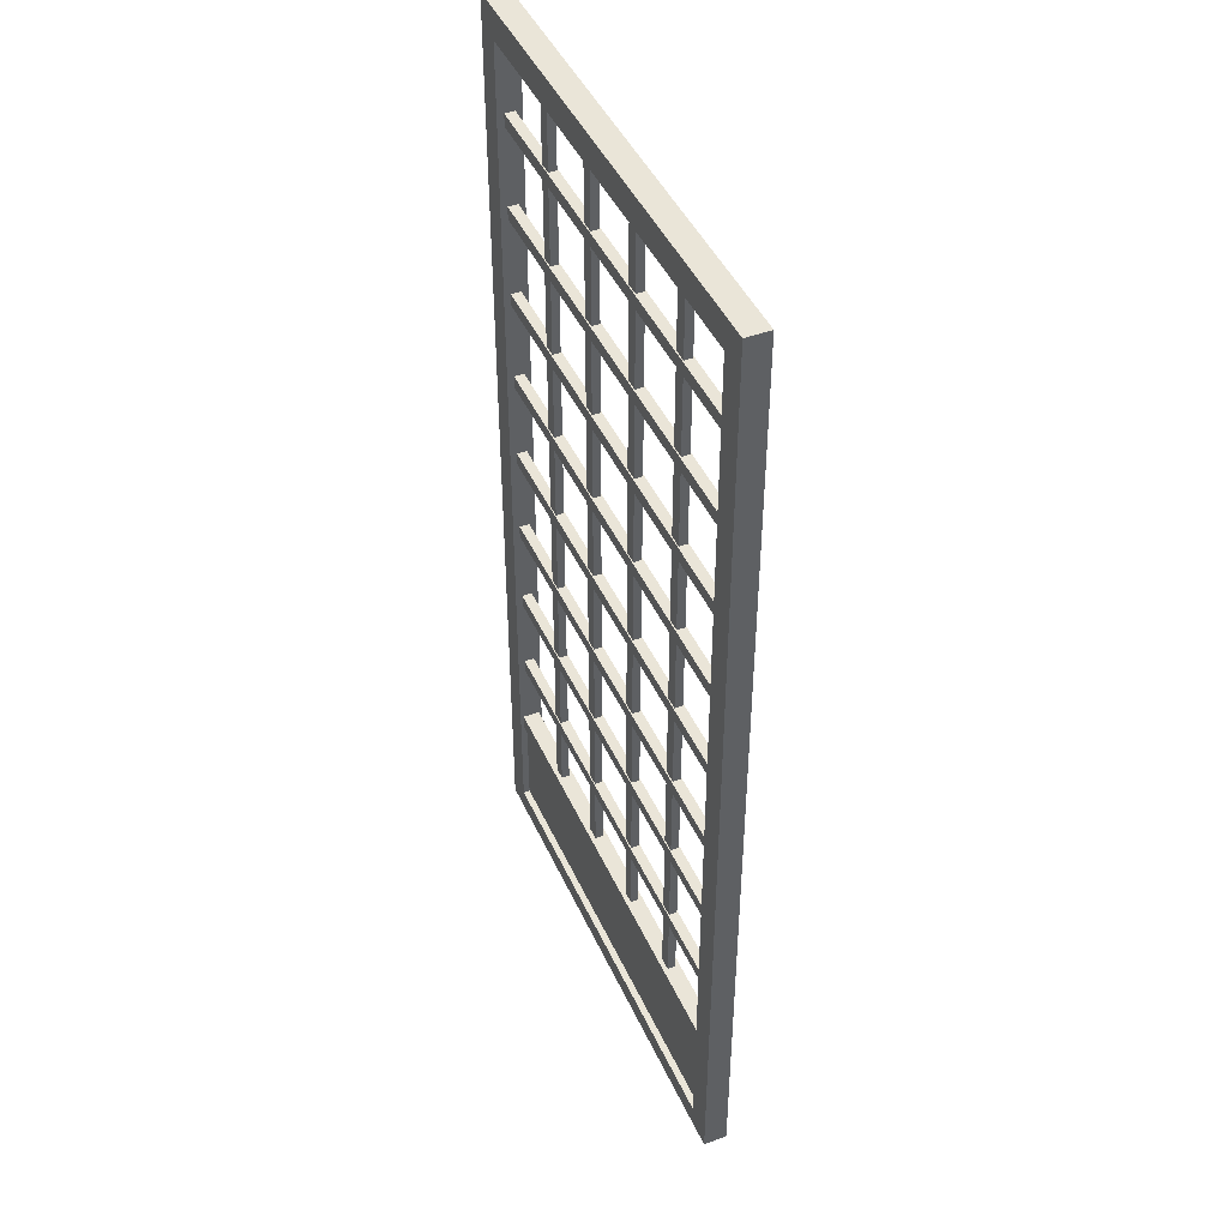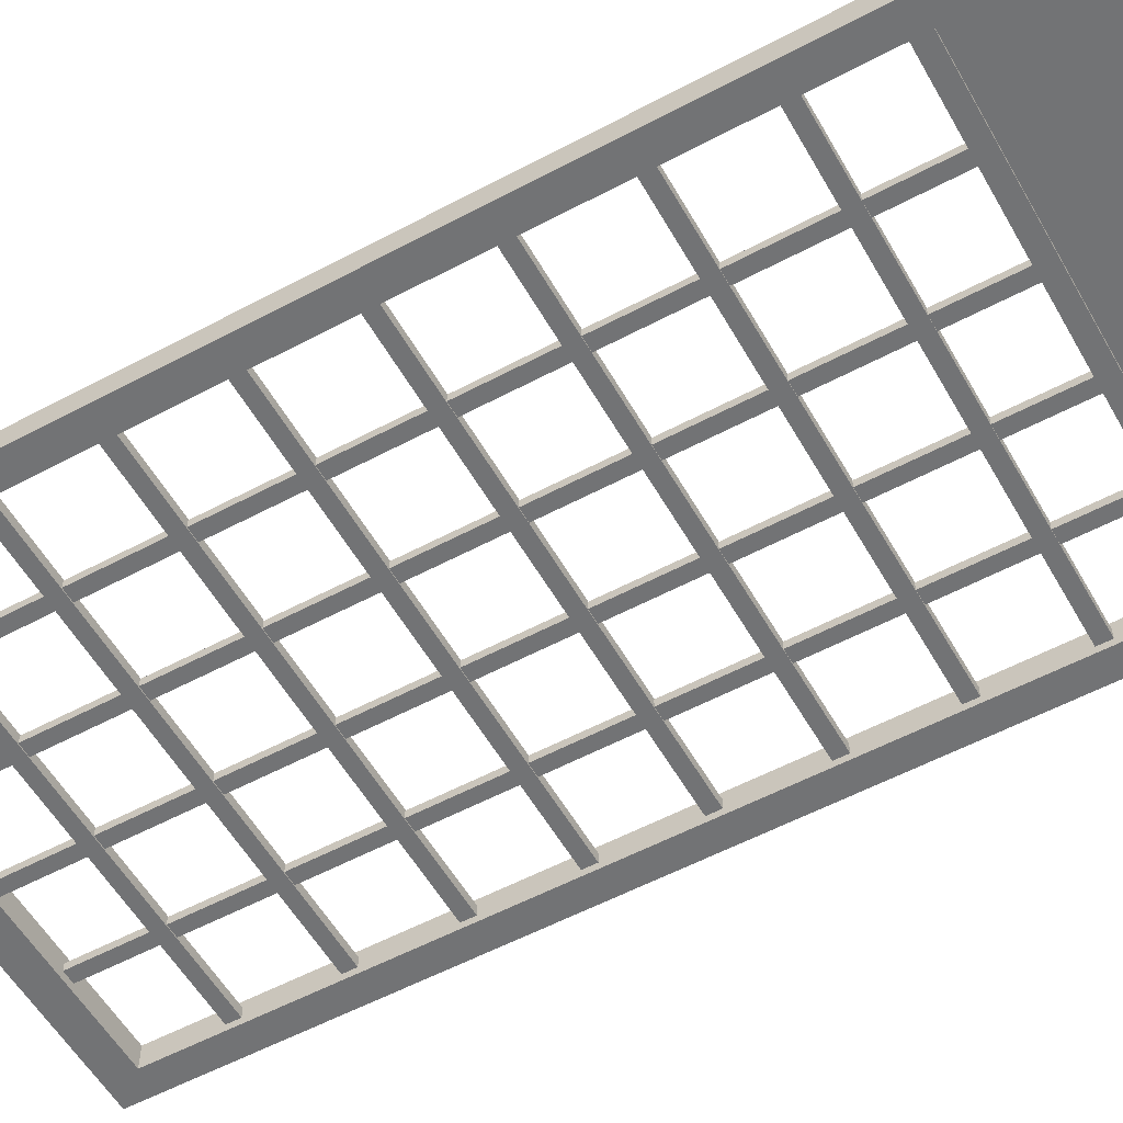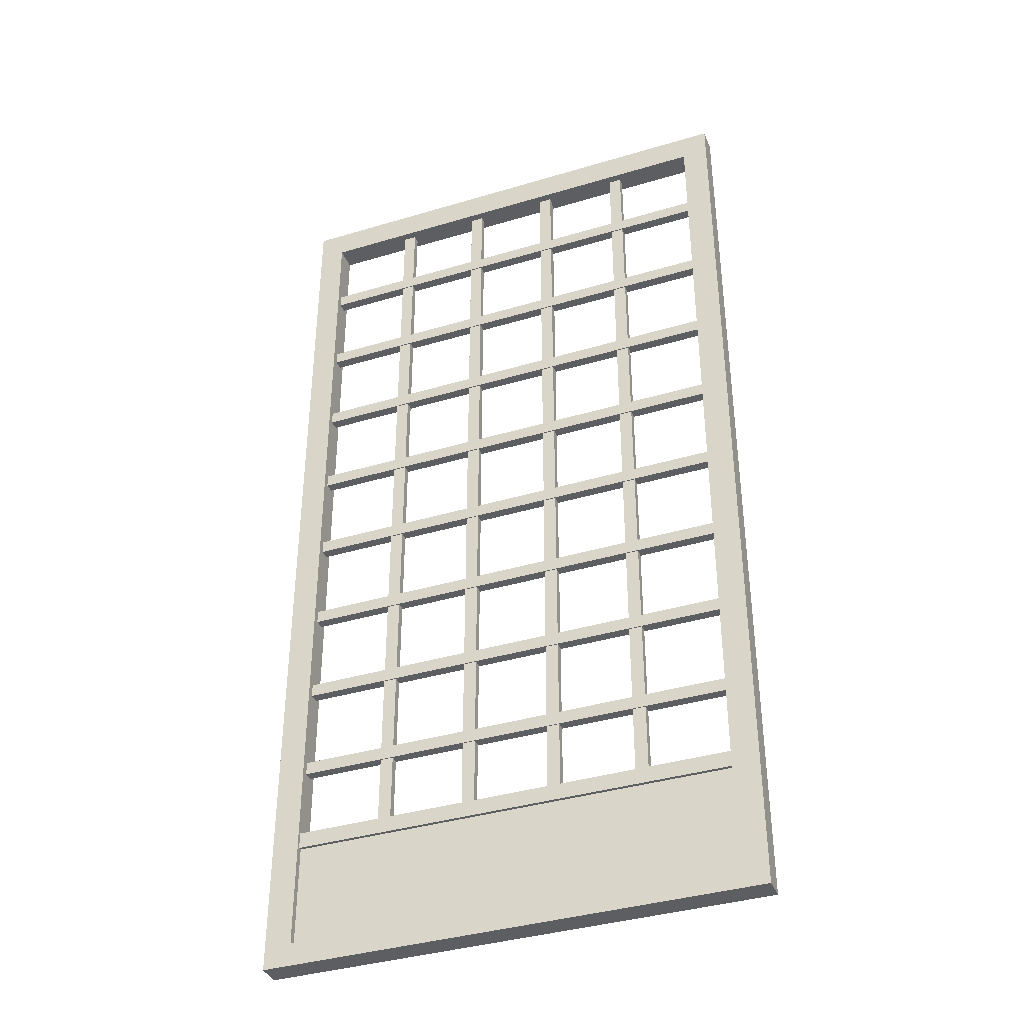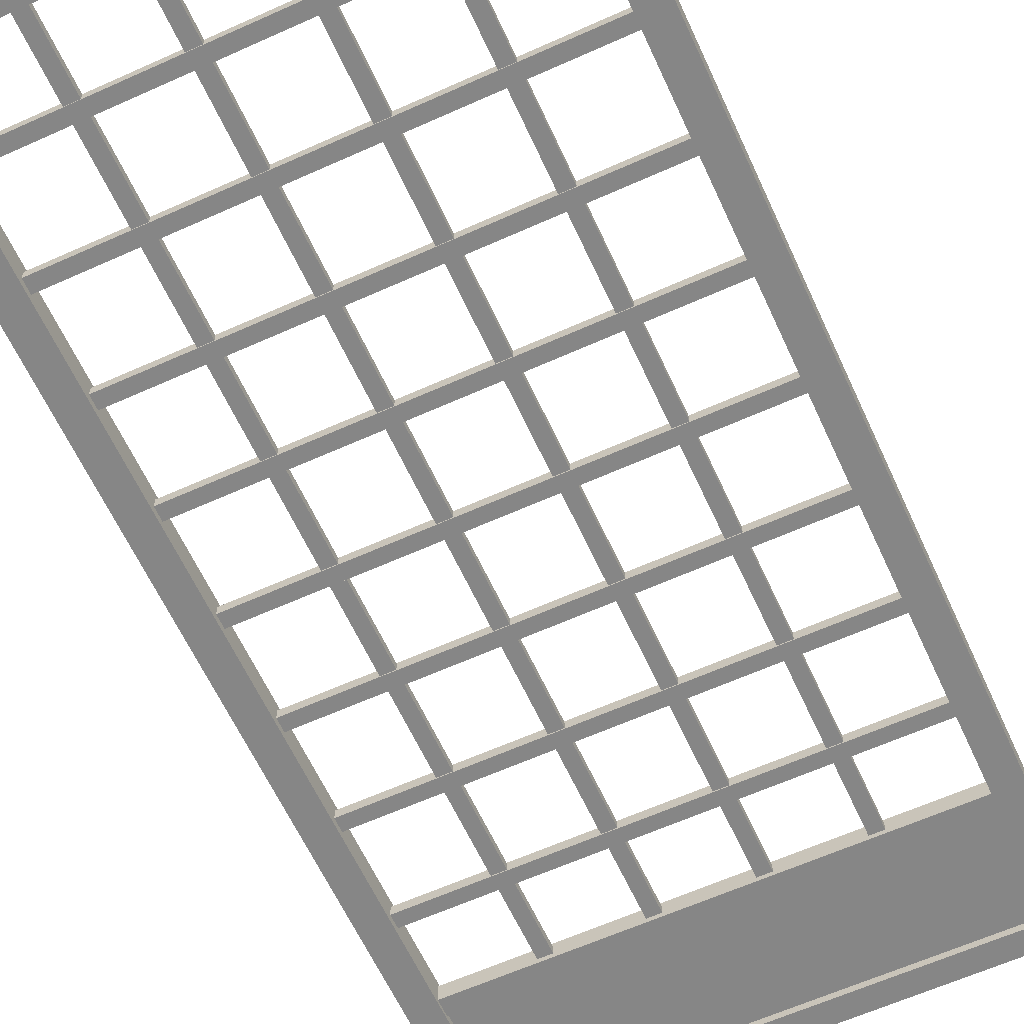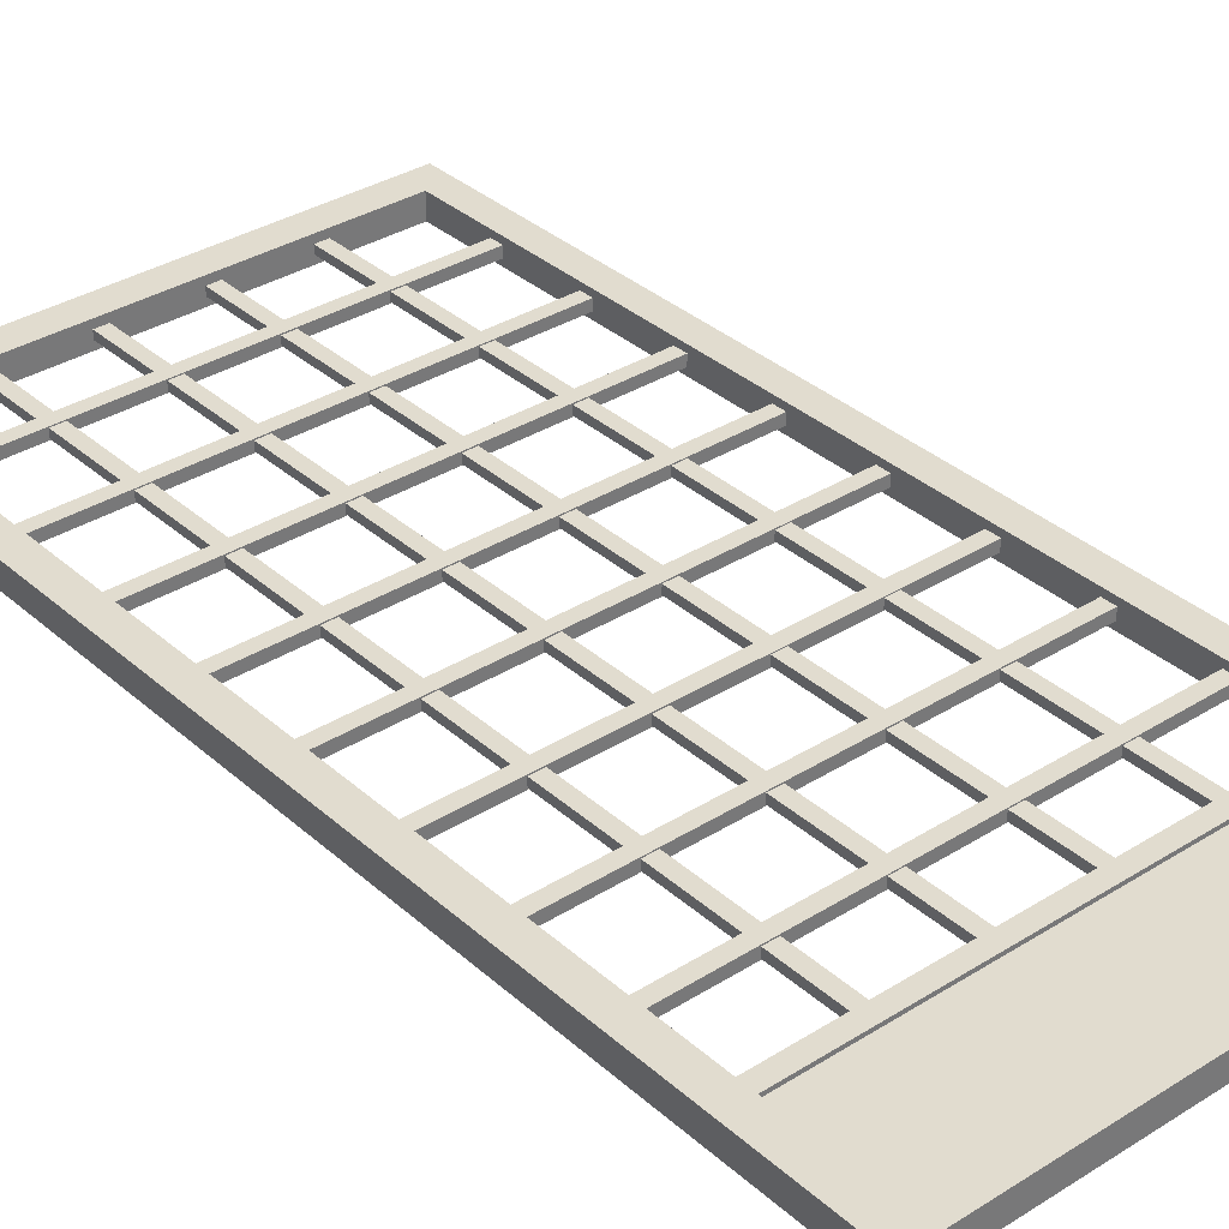
<metadata>
{"format":"obj","ext":"obj","renderer":"f3d","projection":"perspective","resolution":1024,"background":"white","views":[{"elev":44.6,"azim":-113.3,"up":"+Y"},{"elev":-55.8,"azim":-60.7,"up":"+Z"},{"elev":-38.1,"azim":20.8,"up":"+Y"},{"elev":-62.1,"azim":-155.4,"up":"+Z"},{"elev":34.4,"azim":-40.2,"up":"+Z"}]}
</metadata>
<code>
g LivingRoom_DoorR
v 0.5245 0.00191 -0.025
v -0.5245 0.00191 0.025
v 0.5245 0.00191 0.025
v -0.5245 0.00191 -0.025
v 0.5245 2.082 0.025
v -0.5245 2.082 -0.025
v 0.5245 2.082 -0.025
v -0.5245 2.082 0.025
v 0.5245 0.2831 0.025
v 0.5245 0.00191 -0.025
v 0.5245 0.00191 0.025
v 0.5245 0.2831 -0.025
v 0.5245 2.082 -0.025
v 0.5245 2.082 0.025
v -0.5245 0.2831 -0.025
v -0.5245 0.00191 0.025
v -0.5245 0.00191 -0.025
v -0.5245 0.2831 0.025
v -0.5245 2.082 0.025
v -0.5245 2.082 -0.025
v 0.4675 0.05043 0.025
v 0.5245 0.2831 0.025
v 0.5245 0.00191 0.025
v 0.4675 0.2831 0.025
v 0.4675 2.019 0.025
v 0.5245 2.082 0.025
v -0.4675 2.019 0.025
v -0.5245 0.2831 0.025
v -0.5245 2.082 0.025
v -0.4675 0.2831 0.025
v -0.4675 0.05043 0.025
v -0.5245 0.00191 0.025
v -0.4675 0.05043 -0.025
v -0.5245 0.2831 -0.025
v -0.5245 0.00191 -0.025
v -0.4675 0.2831 -0.025
v -0.4675 2.019 -0.025
v -0.5245 2.082 -0.025
v 0.4675 2.019 -0.025
v 0.5245 0.2831 -0.025
v 0.5245 2.082 -0.025
v 0.4675 0.2831 -0.025
v 0.4675 0.05043 -0.025
v 0.5245 0.00191 -0.025
v -0.5245 2.082 0.025
v 0.4675 2.019 0.025
v -0.4675 2.019 0.025
v 0.5245 2.082 0.025
v -0.4675 0.05043 0.025
v 0.5245 0.00191 0.025
v -0.5245 0.00191 0.025
v 0.4675 0.05043 0.025
v 0.5245 2.082 -0.025
v -0.4675 2.019 -0.025
v 0.4675 2.019 -0.025
v -0.5245 2.082 -0.025
v 0.4675 0.05043 -0.025
v -0.5245 0.00191 -0.025
v 0.5245 0.00191 -0.025
v -0.4675 0.05043 -0.025
v 0.4675 2.019 -1.788e-07
v 0.4675 0.2831 -0.025
v 0.4675 2.019 -0.025
v 0.4675 0.2831 -1.788e-07
v 0.4675 0.05043 -0.025
v 0.4675 0.05043 -1.788e-07
v 0.4675 0.2831 0.025
v 0.4675 2.019 0.025
v -0.4675 0.05043 -1.788e-07
v -0.4675 0.2831 -0.025
v -0.4675 0.05043 -0.025
v -0.4675 0.2831 -1.788e-07
v -0.4675 2.019 -0.025
v -0.4675 2.019 -1.788e-07
v -0.4675 2.019 0.025
v -0.4675 0.2831 0.025
v -0.4675 2.019 -1.788e-07
v 0.4675 2.019 -0.025
v -0.4675 2.019 -0.025
v 0.4675 2.019 -1.788e-07
v 0.4675 2.019 0.025
v -0.4675 2.019 0.025
v -0.4675 0.05043 -0.025
v 0.4675 0.05043 -1.788e-07
v -0.4675 0.05043 -1.788e-07
v 0.4675 0.05043 -0.025
v 0.2944 0.2911 -0.008403
v 0.2944 2.025 0.008411
v 0.2944 2.025 -0.008403
v 0.2944 0.2911 0.008411
v 0.2944 0.2911 0.008411
v 0.2666 2.025 0.008411
v 0.2944 2.025 0.008411
v 0.2666 0.2911 0.008411
v 0.2944 2.025 -0.008403
v 0.2666 0.2911 -0.008403
v 0.2944 0.2911 -0.008403
v 0.2666 2.025 -0.008403
v 0.2666 2.025 -0.008403
v 0.2666 0.2911 0.008411
v 0.2666 0.2911 -0.008403
v 0.2666 2.025 0.008411
v 0.1074 0.2911 -0.008403
v 0.1074 2.025 0.008411
v 0.1074 2.025 -0.008403
v 0.1074 0.2911 0.008411
v 0.1074 0.2911 0.008411
v 0.07962 2.025 0.008411
v 0.1074 2.025 0.008411
v 0.07962 0.2911 0.008411
v 0.1074 2.025 -0.008403
v 0.07962 0.2911 -0.008403
v 0.1074 0.2911 -0.008403
v 0.07962 2.025 -0.008403
v 0.07962 2.025 -0.008403
v 0.07962 0.2911 0.008411
v 0.07962 0.2911 -0.008403
v 0.07962 2.025 0.008411
v -0.07962 0.2911 -0.008403
v -0.07962 2.025 0.008411
v -0.07962 2.025 -0.008403
v -0.07962 0.2911 0.008411
v -0.07962 0.2911 0.008411
v -0.1074 2.025 0.008411
v -0.07962 2.025 0.008411
v -0.1074 0.2911 0.008411
v -0.07962 2.025 -0.008403
v -0.1074 0.2911 -0.008403
v -0.07962 0.2911 -0.008403
v -0.1074 2.025 -0.008403
v -0.1074 2.025 -0.008403
v -0.1074 0.2911 0.008411
v -0.1074 0.2911 -0.008403
v -0.1074 2.025 0.008411
v -0.2666 0.2911 -0.008403
v -0.2666 2.025 0.008411
v -0.2666 2.025 -0.008403
v -0.2666 0.2911 0.008411
v -0.2666 0.2911 0.008411
v -0.2944 2.025 0.008411
v -0.2666 2.025 0.008411
v -0.2944 0.2911 0.008411
v -0.2666 2.025 -0.008403
v -0.2944 0.2911 -0.008403
v -0.2666 0.2911 -0.008403
v -0.2944 2.025 -0.008403
v -0.2944 2.025 -0.008403
v -0.2944 0.2911 0.008411
v -0.2944 0.2911 -0.008403
v -0.2944 2.025 0.008411
v 0.4791 1.868 -0.01071
v -0.4792 1.868 0.01072
v -0.4791 1.868 -0.01071
v 0.4791 1.868 0.01072
v 0.4791 1.868 0.01072
v -0.4791 1.84 0.01072
v -0.4792 1.868 0.01072
v 0.4791 1.84 0.01072
v -0.4791 1.868 -0.01071
v 0.4791 1.84 -0.01071
v 0.4791 1.868 -0.01071
v -0.4791 1.84 -0.01071
v -0.4791 1.84 -0.01071
v 0.4791 1.84 0.01072
v 0.4791 1.84 -0.01071
v -0.4791 1.84 0.01072
v 0.4791 1.67 -0.01071
v -0.4791 1.67 0.01072
v -0.4792 1.67 -0.01071
v 0.4791 1.67 0.01072
v 0.4791 1.67 0.01072
v -0.4791 1.642 0.01072
v -0.4791 1.67 0.01072
v 0.4791 1.642 0.01072
v -0.4792 1.67 -0.01071
v 0.4791 1.642 -0.01071
v 0.4791 1.67 -0.01071
v -0.4792 1.642 -0.01071
v -0.4792 1.642 -0.01071
v 0.4791 1.642 0.01072
v 0.4791 1.642 -0.01071
v -0.4791 1.642 0.01072
v 0.4791 1.471 -0.01071
v -0.4792 1.471 0.01072
v -0.4791 1.471 -0.01071
v 0.4791 1.471 0.01072
v 0.4791 1.471 0.01072
v -0.4791 1.443 0.01072
v -0.4792 1.471 0.01072
v 0.4791 1.443 0.01072
v -0.4791 1.471 -0.01071
v 0.4791 1.443 -0.01071
v 0.4791 1.471 -0.01071
v -0.4791 1.443 -0.01071
v -0.4791 1.443 -0.01071
v 0.4791 1.443 0.01072
v 0.4791 1.443 -0.01071
v -0.4791 1.443 0.01072
v 0.4791 1.272 -0.01071
v -0.4792 1.272 0.01072
v -0.4792 1.272 -0.01071
v 0.4791 1.272 0.01072
v 0.4791 1.272 0.01072
v -0.4792 1.245 0.01072
v -0.4792 1.272 0.01072
v 0.4791 1.245 0.01072
v -0.4792 1.272 -0.01071
v 0.4791 1.245 -0.01071
v 0.4791 1.272 -0.01071
v -0.4791 1.245 -0.01071
v -0.4791 1.245 -0.01071
v 0.4791 1.245 0.01072
v 0.4791 1.245 -0.01071
v -0.4792 1.245 0.01072
v 0.4791 1.074 -0.01071
v -0.4791 1.074 0.01072
v -0.4791 1.074 -0.01071
v 0.4791 1.074 0.01072
v 0.4791 1.074 0.01072
v -0.4791 1.046 0.01072
v -0.4791 1.074 0.01072
v 0.4791 1.046 0.01072
v -0.4791 1.074 -0.01071
v 0.4791 1.046 -0.01071
v 0.4791 1.074 -0.01071
v -0.4791 1.046 -0.01071
v -0.4791 1.046 -0.01071
v 0.4791 1.046 0.01072
v 0.4791 1.046 -0.01071
v -0.4791 1.046 0.01072
v 0.4791 0.8754 -0.01071
v -0.4791 0.8754 0.01072
v -0.4792 0.8754 -0.01071
v 0.4791 0.8754 0.01072
v 0.4791 0.8754 0.01072
v -0.4791 0.8476 0.01072
v -0.4791 0.8754 0.01072
v 0.4791 0.8476 0.01072
v -0.4792 0.8754 -0.01071
v 0.4791 0.8476 -0.01071
v 0.4791 0.8754 -0.01071
v -0.4791 0.8476 -0.01071
v -0.4791 0.8476 -0.01071
v 0.4791 0.8476 0.01072
v 0.4791 0.8476 -0.01071
v -0.4791 0.8476 0.01072
v 0.4791 0.6769 -0.01071
v -0.4792 0.6769 0.01072
v -0.4791 0.6769 -0.01071
v 0.4791 0.6769 0.01072
v 0.4791 0.6769 0.01072
v -0.4792 0.649 0.01072
v -0.4792 0.6769 0.01072
v 0.4791 0.649 0.01072
v -0.4791 0.6769 -0.01071
v 0.4791 0.649 -0.01071
v 0.4791 0.6769 -0.01071
v -0.4791 0.649 -0.01071
v -0.4791 0.649 -0.01071
v 0.4791 0.649 0.01072
v 0.4791 0.649 -0.01071
v -0.4792 0.649 0.01072
v 0.4791 0.4783 -0.01071
v -0.4791 0.4783 0.01072
v -0.4791 0.4783 -0.01071
v 0.4791 0.4783 0.01072
v 0.4791 0.4783 0.01072
v -0.4791 0.4505 0.01072
v -0.4791 0.4783 0.01072
v 0.4791 0.4505 0.01072
v -0.4791 0.4783 -0.01071
v 0.4791 0.4505 -0.01071
v 0.4791 0.4783 -0.01071
v -0.4791 0.4505 -0.01071
v -0.4791 0.4505 -0.01071
v 0.4791 0.4505 0.01072
v 0.4791 0.4505 -0.01071
v -0.4791 0.4505 0.01072
v 0.4979 0.2841 -0.01071
v -0.4985 0.2841 0.01072
v -0.4985 0.2841 -0.01071
v 0.4979 0.2841 0.01072
v 0.4979 0.2841 0.01072
v -0.4985 0.02 0.01072
v -0.4985 0.2841 0.01072
v 0.4979 0.02 0.01072
v -0.4985 0.2841 -0.01071
v 0.4979 0.02 -0.01071
v 0.4979 0.2841 -0.01071
v -0.4985 0.02 -0.01071
v -0.4985 0.02 -0.01071
v 0.4979 0.02 0.01072
v 0.4979 0.02 -0.01071
v -0.4985 0.02 0.01072
v 0.4791 0.3036 -0.01806
v -0.4791 0.3036 0.01807
v -0.4791 0.3036 -0.01806
v 0.4791 0.3036 0.01807
v 0.4791 0.3036 0.01807
v -0.4791 0.2696 0.01807
v -0.4791 0.3036 0.01807
v 0.4791 0.2696 0.01807
v -0.4791 0.3036 -0.01806
v 0.4791 0.2696 -0.01806
v 0.4791 0.3036 -0.01806
v -0.4791 0.2696 -0.01806
v -0.4791 0.2696 0.01807
v 0.4791 0.2696 4.113e-06
v -0.4791 0.2696 4.113e-06
v 0.4791 0.2696 0.01807
v -0.4791 0.2696 -0.01806
v 0.4791 0.2696 4.113e-06
v 0.4791 0.2696 -0.01806
v -0.4791 0.2696 4.113e-06
v -0.4675 0.2831 0.025
v -0.4675 0.05043 -1.788e-07
v -0.4675 0.05043 0.025
v -0.4675 0.2831 -1.788e-07
v -0.4675 0.05043 0.025
v 0.4675 0.05043 -1.788e-07
v 0.4675 0.05043 0.025
v -0.4675 0.05043 -1.788e-07
v 0.4675 0.05043 0.025
v 0.4675 0.2831 -1.788e-07
v 0.4675 0.2831 0.025
v 0.4675 0.05043 -1.788e-07
g LivingRoom_DoorR_0
f 3 2 1
f 4 1 2
f 7 6 5
f 8 5 6
f 11 10 9
f 12 9 10
f 12 13 9
f 14 9 13
f 17 16 15
f 18 15 16
f 18 19 15
f 20 15 19
f 23 22 21
f 24 21 22
f 24 22 25
f 26 25 22
f 29 28 27
f 30 27 28
f 30 28 31
f 32 31 28
f 35 34 33
f 36 33 34
f 36 34 37
f 38 37 34
f 41 40 39
f 42 39 40
f 42 40 43
f 44 43 40
f 47 46 45
f 48 45 46
f 51 50 49
f 52 49 50
f 55 54 53
f 56 53 54
f 59 58 57
f 60 57 58
f 63 62 61
f 64 61 62
f 62 65 64
f 66 64 65
f 64 67 61
f 68 61 67
f 71 70 69
f 72 69 70
f 70 73 72
f 74 72 73
f 74 75 72
f 76 72 75
f 79 78 77
f 80 77 78
f 80 81 77
f 82 77 81
f 85 84 83
f 86 83 84
f 89 88 87
f 90 87 88
f 93 92 91
f 94 91 92
f 97 96 95
f 98 95 96
f 101 100 99
f 102 99 100
f 105 104 103
f 106 103 104
f 109 108 107
f 110 107 108
f 113 112 111
f 114 111 112
f 117 116 115
f 118 115 116
f 121 120 119
f 122 119 120
f 125 124 123
f 126 123 124
f 129 128 127
f 130 127 128
f 133 132 131
f 134 131 132
f 137 136 135
f 138 135 136
f 141 140 139
f 142 139 140
f 145 144 143
f 146 143 144
f 149 148 147
f 150 147 148
f 153 152 151
f 154 151 152
f 157 156 155
f 158 155 156
f 161 160 159
f 162 159 160
f 165 164 163
f 166 163 164
f 169 168 167
f 170 167 168
f 173 172 171
f 174 171 172
f 177 176 175
f 178 175 176
f 181 180 179
f 182 179 180
f 185 184 183
f 186 183 184
f 189 188 187
f 190 187 188
f 193 192 191
f 194 191 192
f 197 196 195
f 198 195 196
f 201 200 199
f 202 199 200
f 205 204 203
f 206 203 204
f 209 208 207
f 210 207 208
f 213 212 211
f 214 211 212
f 217 216 215
f 218 215 216
f 221 220 219
f 222 219 220
f 225 224 223
f 226 223 224
f 229 228 227
f 230 227 228
f 233 232 231
f 234 231 232
f 237 236 235
f 238 235 236
f 241 240 239
f 242 239 240
f 245 244 243
f 246 243 244
f 249 248 247
f 250 247 248
f 253 252 251
f 254 251 252
f 257 256 255
f 258 255 256
f 261 260 259
f 262 259 260
f 265 264 263
f 266 263 264
f 269 268 267
f 270 267 268
f 273 272 271
f 274 271 272
f 277 276 275
f 278 275 276
f 281 280 279
f 282 279 280
f 285 284 283
f 286 283 284
f 289 288 287
f 290 287 288
f 293 292 291
f 294 291 292
f 297 296 295
f 298 295 296
f 301 300 299
f 302 299 300
f 305 304 303
f 306 303 304
f 309 308 307
f 310 307 308
f 313 312 311
f 314 311 312
f 317 316 315
f 318 315 316
f 321 320 319
f 322 319 320
f 325 324 323
f 326 323 324

</code>
